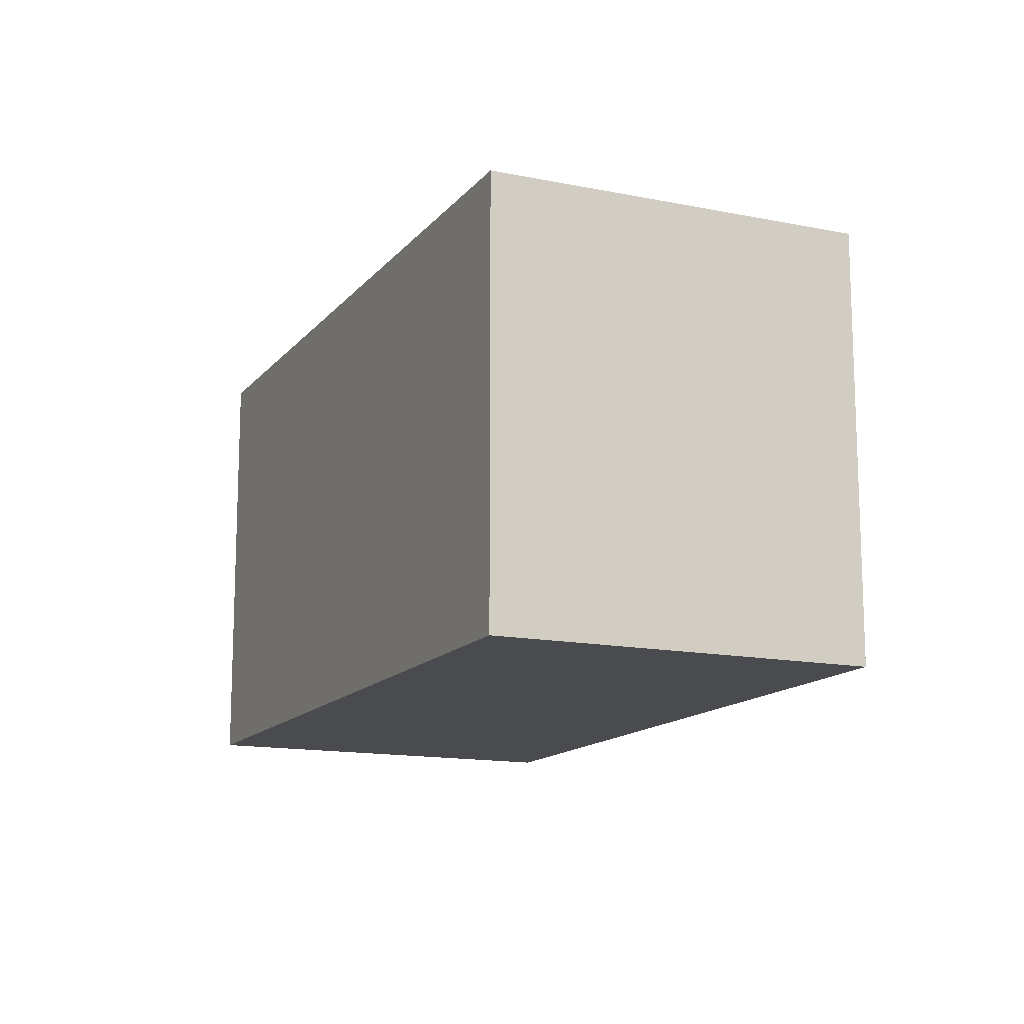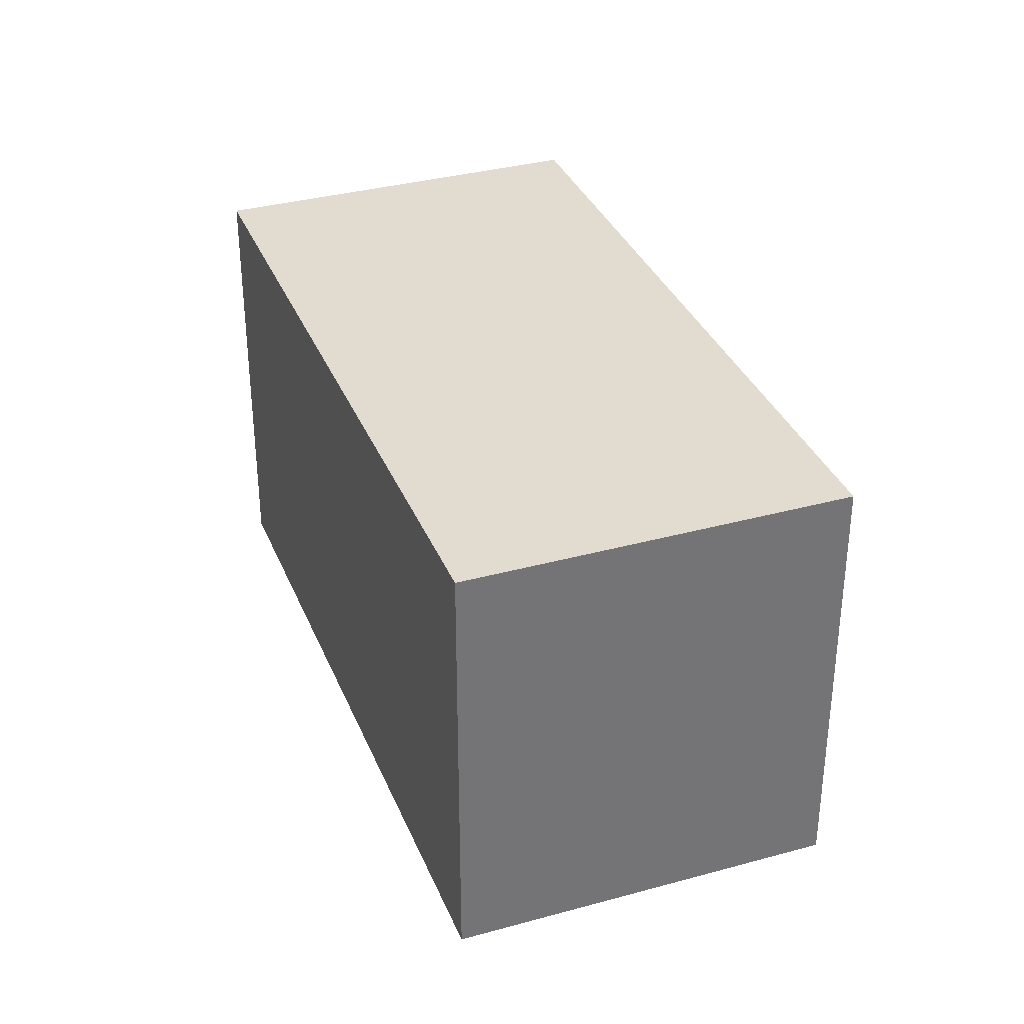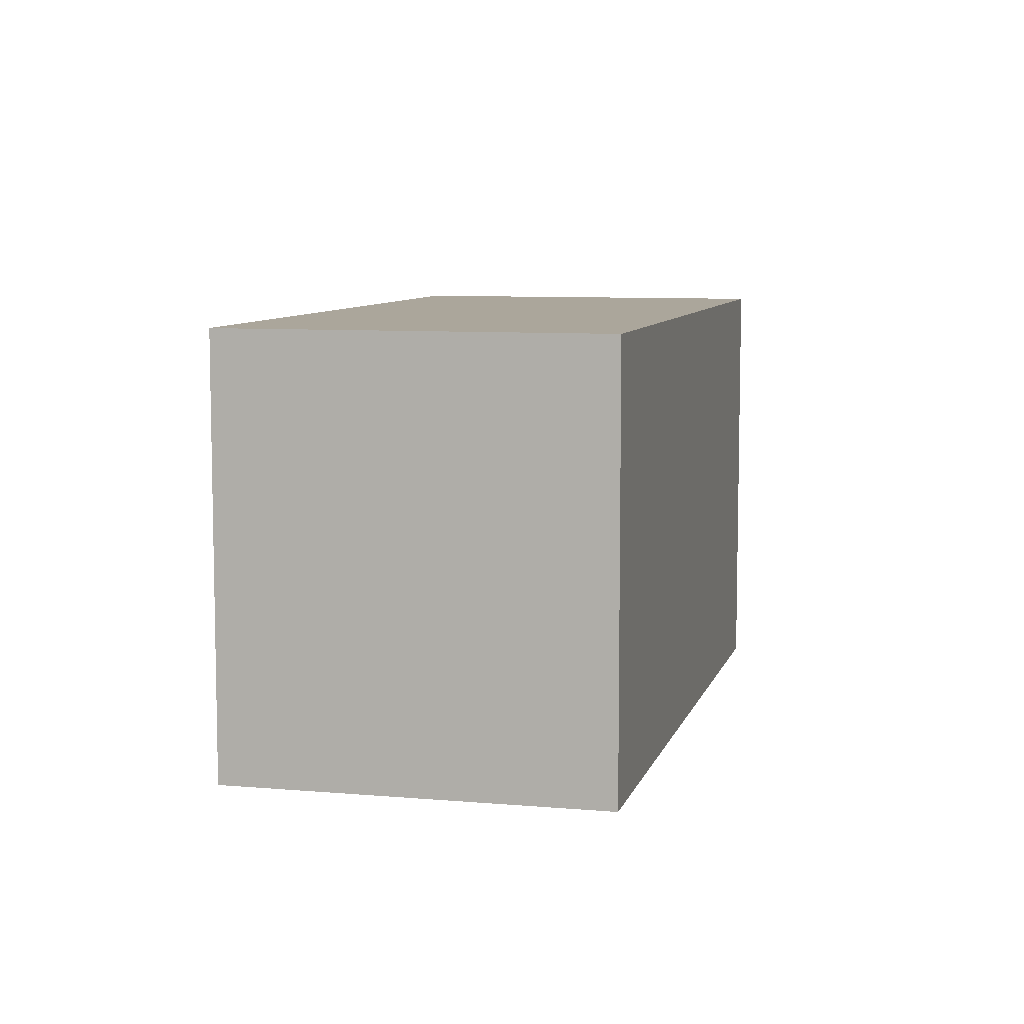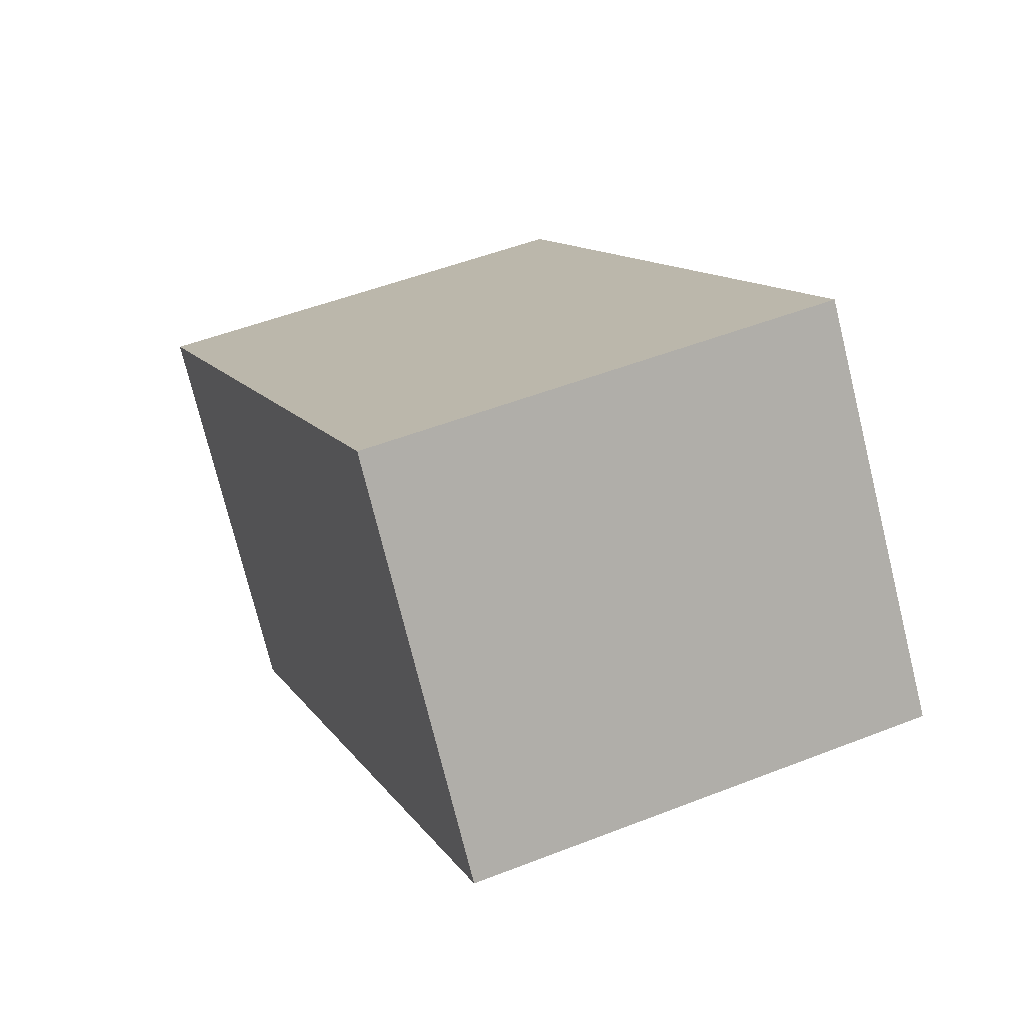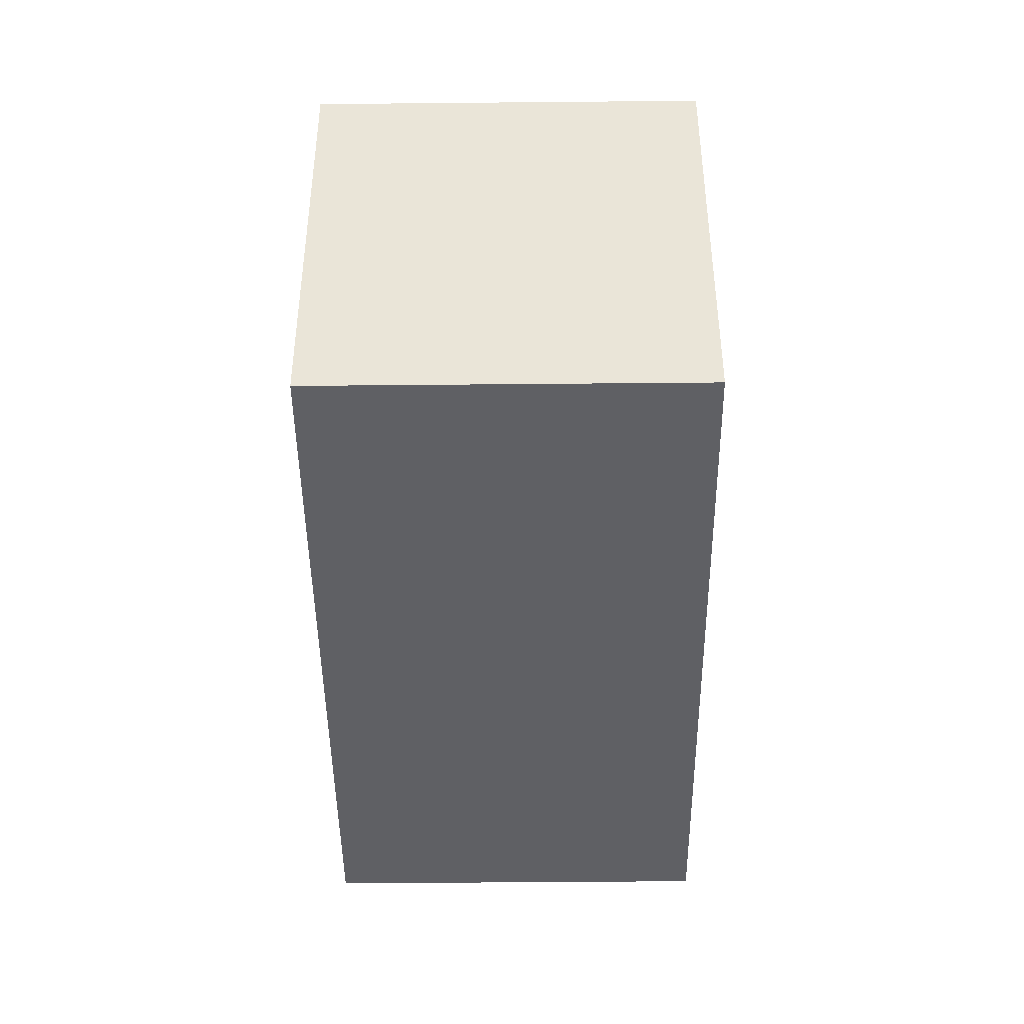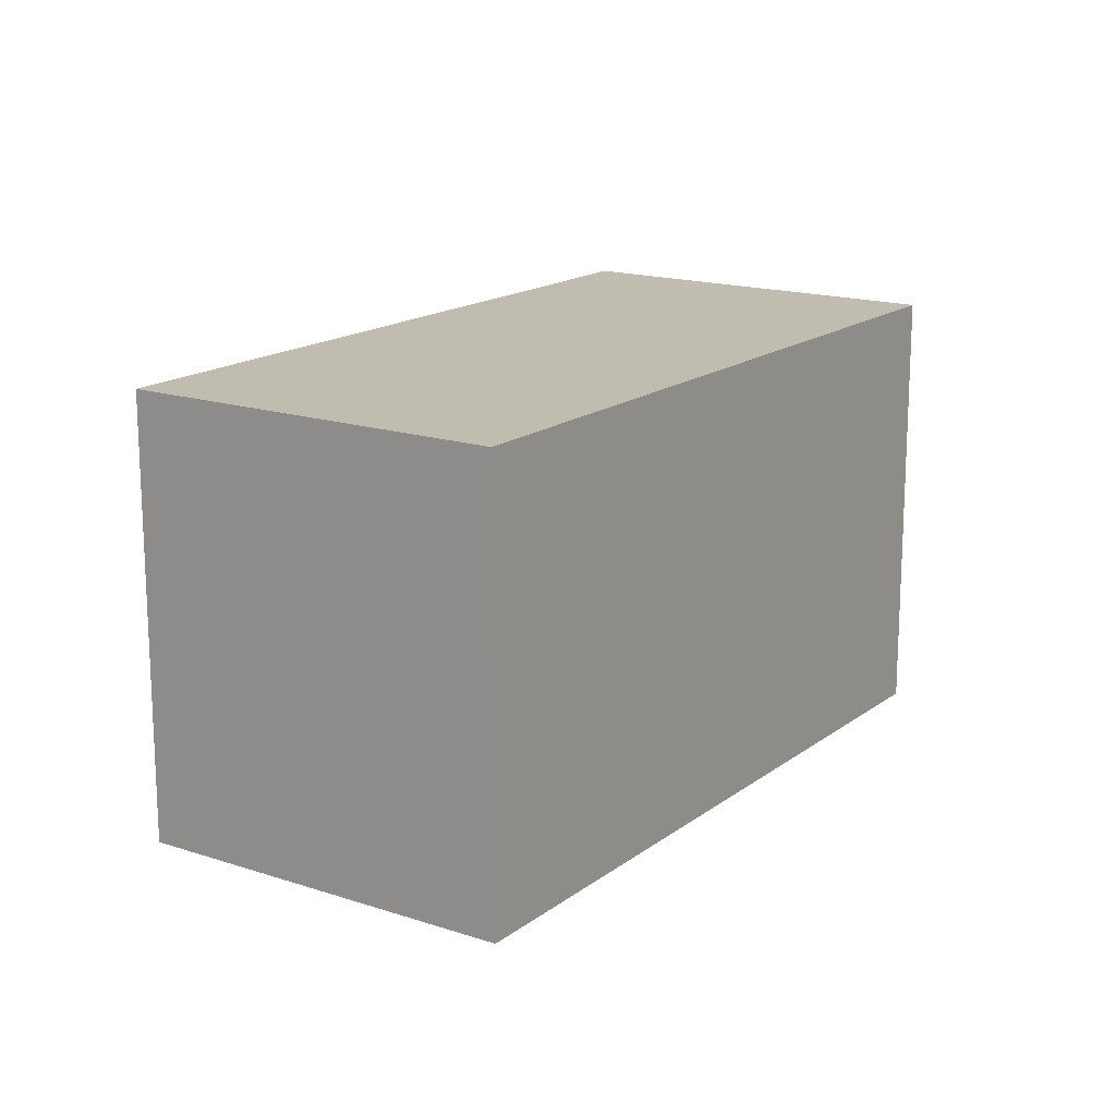
<metadata>
{"format":"obj","ext":"obj","renderer":"f3d","projection":"perspective","resolution":1024,"background":"white","views":[{"elev":-14.0,"azim":-77.4,"up":"+Y"},{"elev":34.5,"azim":-73.4,"up":"+Y"},{"elev":8.0,"azim":140.8,"up":"+Y"},{"elev":49.9,"azim":-113.4,"up":"+Z"},{"elev":-44.7,"azim":-52.5,"up":"+Y"},{"elev":16.4,"azim":161.0,"up":"+Y"}]}
</metadata>
<code>
v  3.762 2.68 -2.825
v  1.434 2.68 1.912
v  5.198 2.68 -0.91
v  0 2.68 1.641e-16
v  1.434 -1.171e-16 1.912
v  5.198 5.572e-17 -0.91
v  3.762 1.73e-16 -2.825
v  0 0 0
g defaultobject
f 1 2 3
f 2 1 4
f 5 3 2
f 3 5 6
f 6 1 3
f 1 6 7
f 7 4 1
f 4 7 8
f 8 2 4
f 2 8 5
f 5 7 6
f 7 5 8

</code>
